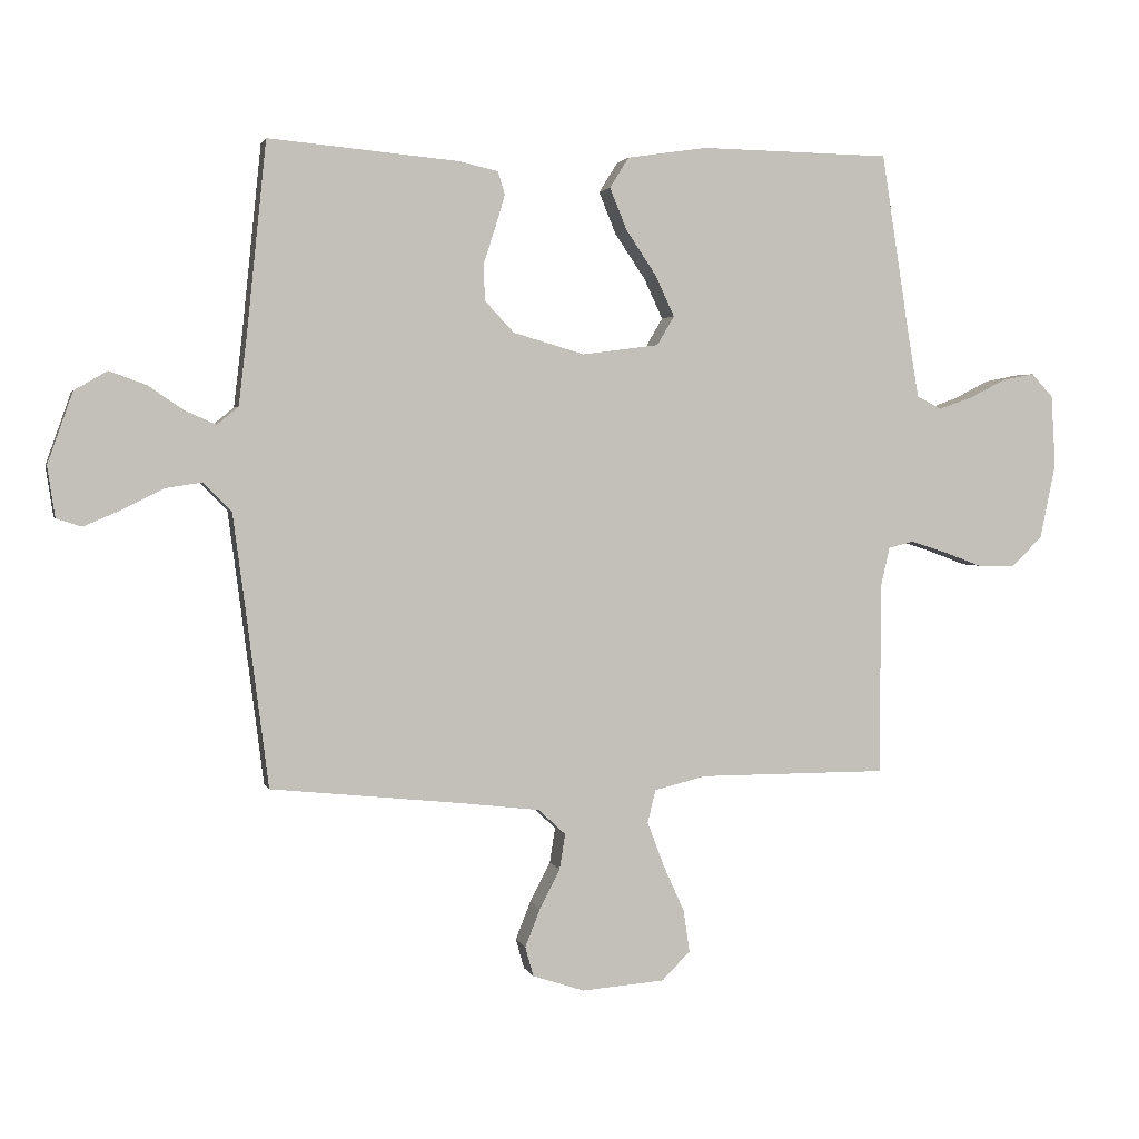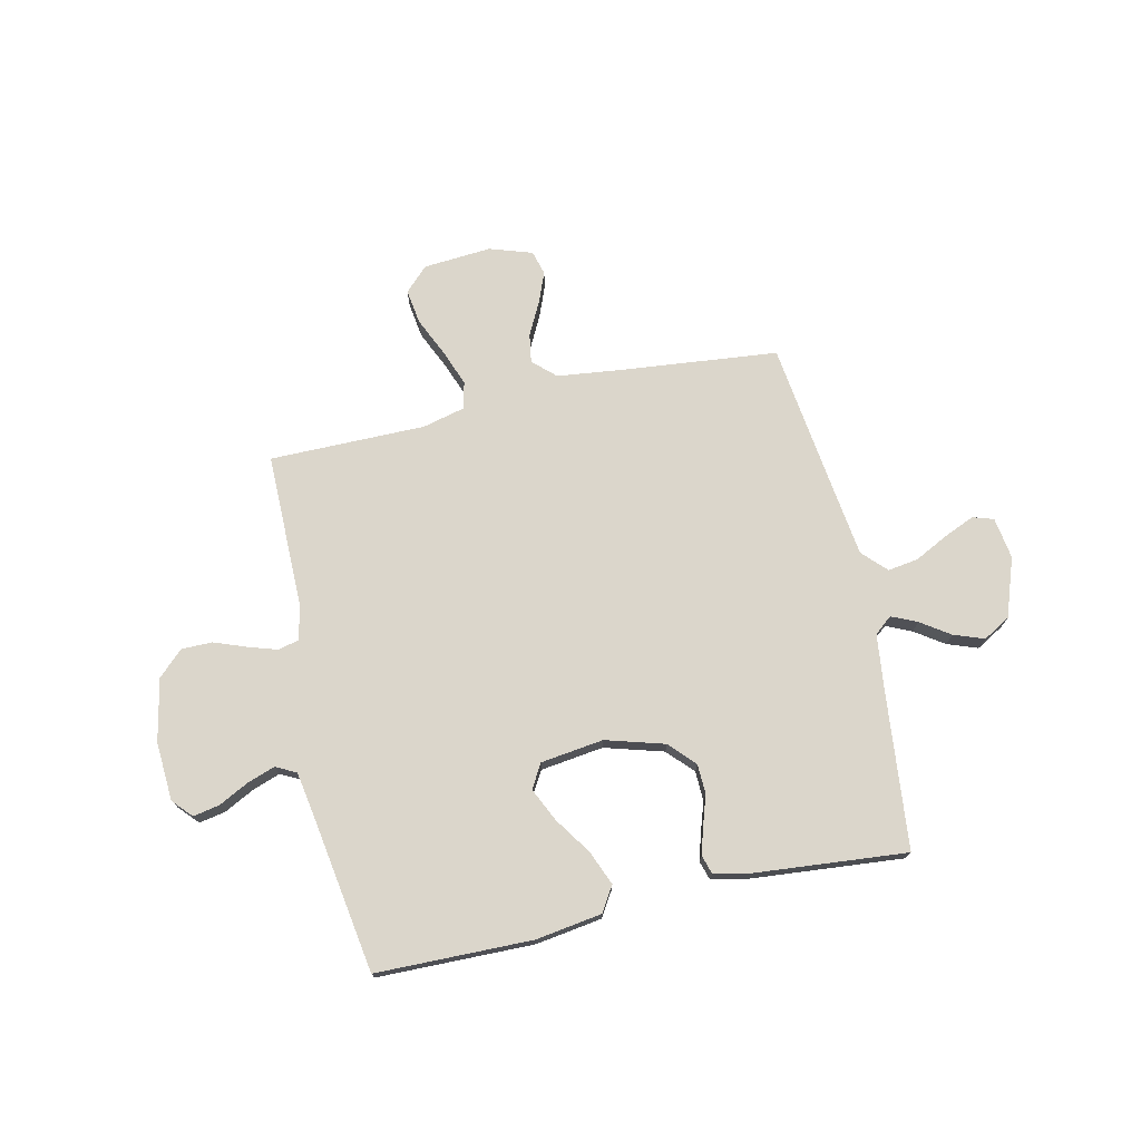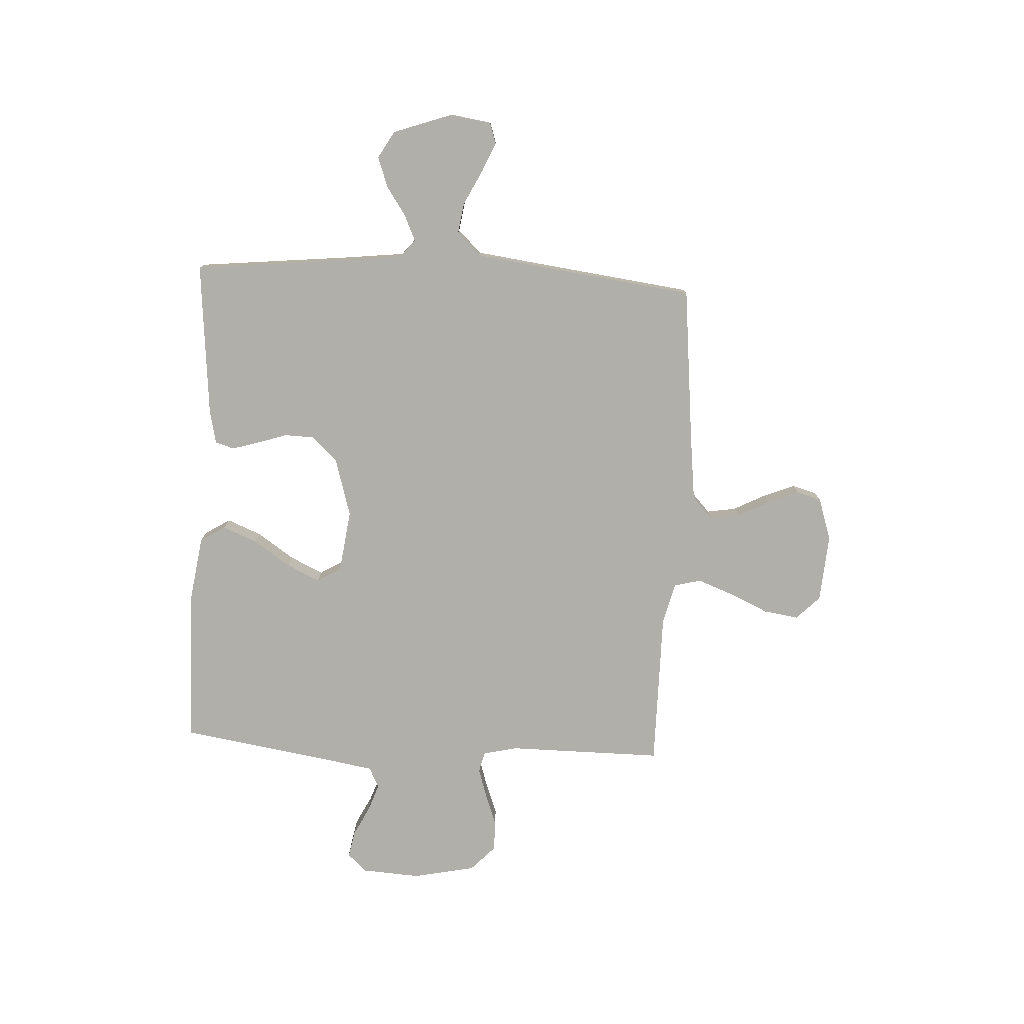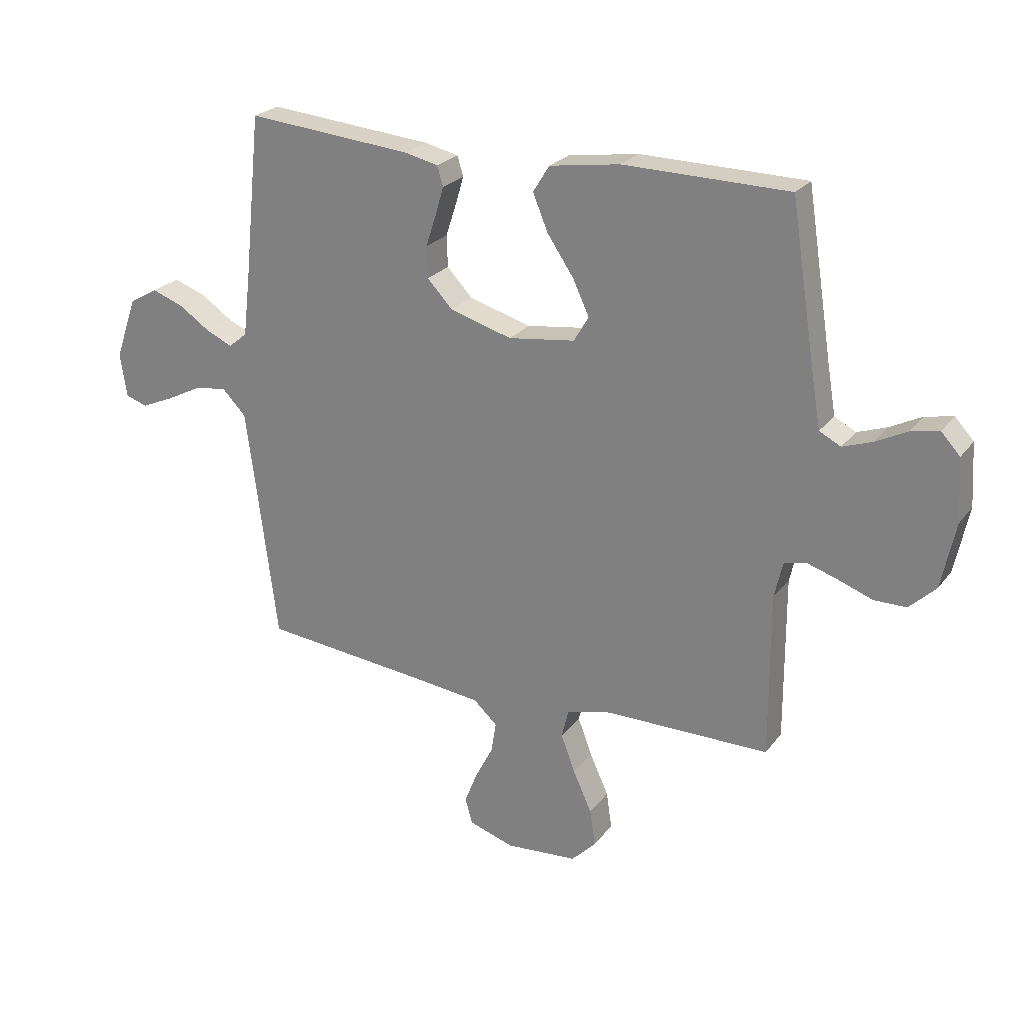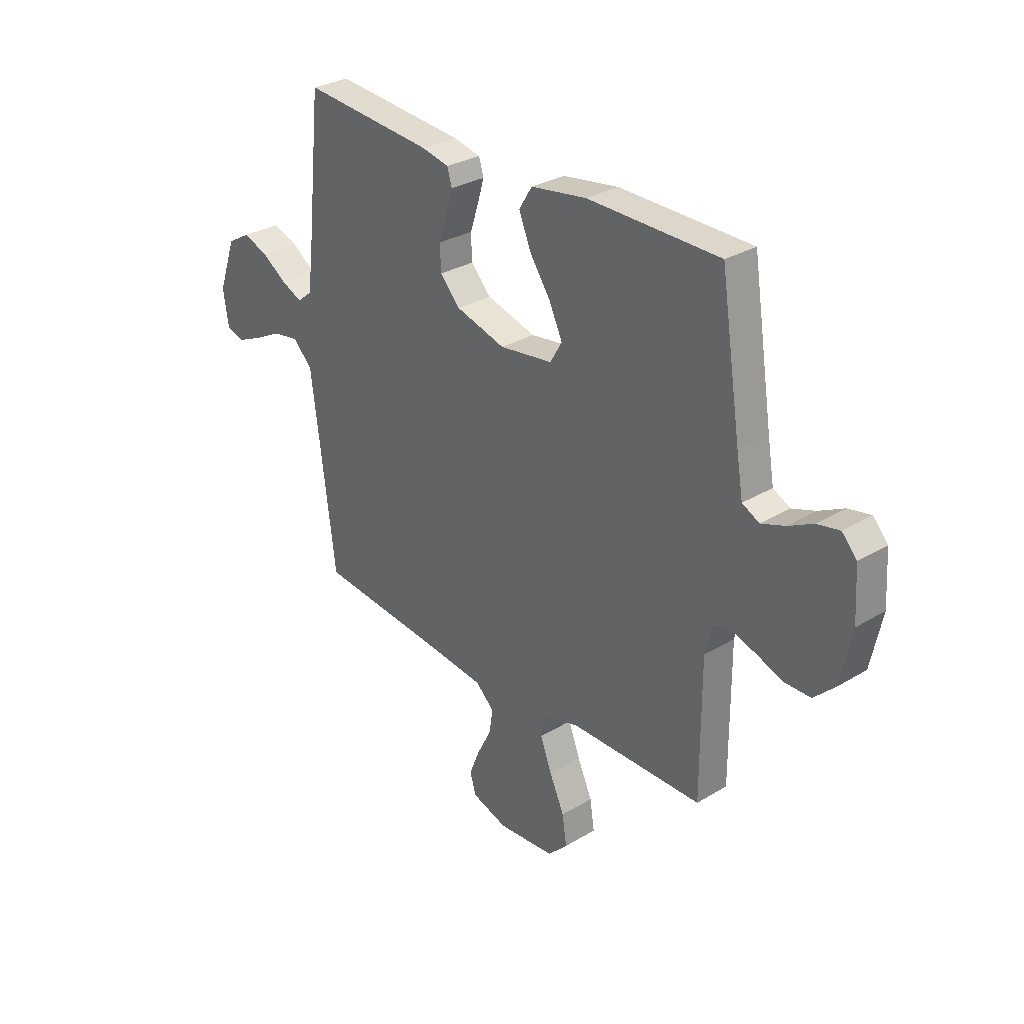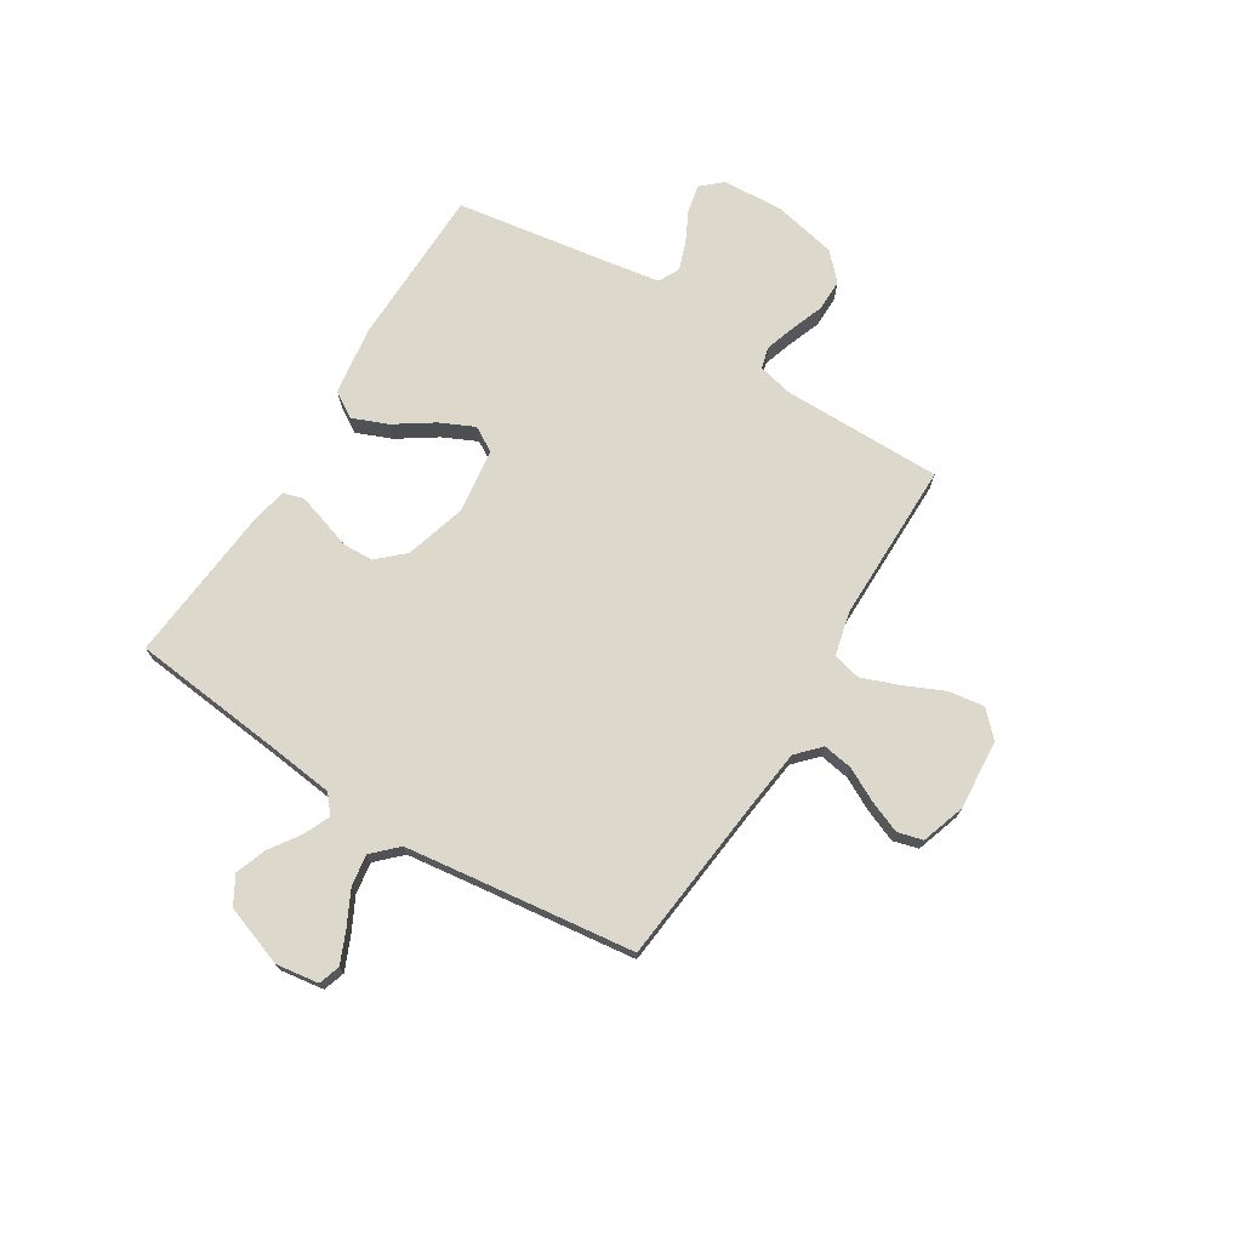
<metadata>
{"format":"obj","ext":"obj","renderer":"f3d","projection":"perspective","resolution":1024,"background":"white","views":[{"elev":2.4,"azim":166.5,"up":"+Z"},{"elev":73.6,"azim":-12.6,"up":"+Y"},{"elev":-78.0,"azim":87.0,"up":"+Y"},{"elev":24.3,"azim":-152.2,"up":"+Z"},{"elev":29.9,"azim":-131.4,"up":"+Z"},{"elev":72.7,"azim":121.9,"up":"+Y"}]}
</metadata>
<code>
v -0.5 0.07 0.5
v -0.2 0.07 0.505
v -0.073 0.07 0.486
v -0.043 0.07 0.438
v -0.07 0.07 0.372
v -0.118 0.07 0.301
v -0.148 0.07 0.237
v -0.121 0.07 0.191
v 0 0.07 0.175
v 0.113 0.07 0.208
v 0.159 0.07 0.257
v 0.161 0.07 0.314
v 0.142 0.07 0.372
v 0.127 0.07 0.423
v 0.138 0.07 0.459
v 0.2 0.07 0.473
v 0.5 0.07 0.5
v 0.531 0.07 0.2
v 0.544 0.07 0.09
v 0.578 0.07 0.062
v 0.627 0.07 0.084
v 0.683 0.07 0.122
v 0.741 0.07 0.143
v 0.793 0.07 0.113
v 0.833 0.07 0
v 0.821 0.07 -0.08
v 0.781 0.07 -0.093
v 0.723 0.07 -0.068
v 0.658 0.07 -0.035
v 0.599 0.07 -0.026
v 0.555 0.07 -0.071
v 0.538 0.07 -0.2
v 0.5 0.07 -0.5
v 0.2 0.07 -0.531
v 0.073 0.07 -0.546
v 0.03 0.07 -0.586
v 0.039 0.07 -0.642
v 0.071 0.07 -0.704
v 0.095 0.07 -0.764
v 0.082 0.07 -0.811
v 0 0.07 -0.838
v -0.131 0.07 -0.828
v -0.176 0.07 -0.783
v -0.166 0.07 -0.716
v -0.132 0.07 -0.641
v -0.106 0.07 -0.572
v -0.119 0.07 -0.52
v -0.2 0.07 -0.5
v -0.5 0.07 -0.5
v -0.499 0.07 -0.2
v -0.514 0.07 -0.135
v -0.554 0.07 -0.125
v -0.61 0.07 -0.143
v -0.672 0.07 -0.166
v -0.731 0.07 -0.166
v -0.779 0.07 -0.12
v -0.804 0.07 0
v -0.797 0.07 0.113
v -0.763 0.07 0.15
v -0.712 0.07 0.14
v -0.655 0.07 0.111
v -0.601 0.07 0.092
v -0.562 0.07 0.112
v -0.547 0.07 0.2
v -0.5 0 0.5
v -0.2 0 0.505
v -0.073 0 0.486
v -0.043 0 0.438
v -0.07 0 0.372
v -0.118 0 0.301
v -0.148 0 0.237
v -0.121 0 0.191
v 0 0 0.175
v 0.113 0 0.208
v 0.159 0 0.257
v 0.161 0 0.314
v 0.142 0 0.372
v 0.127 0 0.423
v 0.138 0 0.459
v 0.2 0 0.473
v 0.5 0 0.5
v 0.531 0 0.2
v 0.544 0 0.09
v 0.578 0 0.062
v 0.627 0 0.084
v 0.683 0 0.122
v 0.741 0 0.143
v 0.793 0 0.113
v 0.833 0 0
v 0.821 0 -0.08
v 0.781 0 -0.093
v 0.723 0 -0.068
v 0.658 0 -0.035
v 0.599 0 -0.026
v 0.555 0 -0.071
v 0.538 0 -0.2
v 0.5 0 -0.5
v 0.2 0 -0.531
v 0.073 0 -0.546
v 0.03 0 -0.586
v 0.039 0 -0.642
v 0.071 0 -0.704
v 0.095 0 -0.764
v 0.082 0 -0.811
v 0 0 -0.838
v -0.131 0 -0.828
v -0.176 0 -0.783
v -0.166 0 -0.716
v -0.132 0 -0.641
v -0.106 0 -0.572
v -0.119 0 -0.52
v -0.2 0 -0.5
v -0.5 0 -0.5
v -0.499 0 -0.2
v -0.514 0 -0.135
v -0.554 0 -0.125
v -0.61 0 -0.143
v -0.672 0 -0.166
v -0.731 0 -0.166
v -0.779 0 -0.12
v -0.804 0 0
v -0.797 0 0.113
v -0.763 0 0.15
v -0.712 0 0.14
v -0.655 0 0.111
v -0.601 0 0.092
v -0.562 0 0.112
v -0.547 0 0.2
f 58 59 60 61
f 58 61 62
f 57 58 62
f 56 57 62
f 53 54 55 56
f 52 53 56 62
f 51 52 62 63
f 48 49 50
f 47 48 50 51
f 42 43 44 45
f 42 45 46
f 41 42 46
f 40 41 46 47
f 37 38 39 40
f 32 33 34
f 31 32 34 35
f 30 31 35 36
f 26 27 28 29
f 24 25 26 29
f 24 29 30
f 21 22 23 24
f 20 21 24 30
f 19 20 30 36
f 15 16 17 18
f 12 13 14 15
f 12 15 18 19
f 3 4 5 6
f 3 6 7
f 64 1 2 3
f 64 3 7
f 47 51 63 64
f 37 40 47 64
f 36 37 64 7
f 11 12 19
f 10 11 19 36
f 9 10 36
f 8 9 36
f 7 8 36
f 125 124 123 122
f 126 125 122
f 126 122 121
f 126 121 120
f 120 119 118 117
f 126 120 117 116
f 127 126 116 115
f 114 113 112
f 115 114 112 111
f 109 108 107 106
f 110 109 106
f 110 106 105
f 111 110 105 104
f 104 103 102 101
f 98 97 96
f 99 98 96 95
f 100 99 95 94
f 93 92 91 90
f 93 90 89 88
f 94 93 88
f 88 87 86 85
f 94 88 85 84
f 100 94 84 83
f 82 81 80 79
f 79 78 77 76
f 83 82 79 76
f 70 69 68 67
f 71 70 67
f 67 66 65 128
f 71 67 128
f 128 127 115 111
f 128 111 104 101
f 71 128 101 100
f 83 76 75
f 100 83 75 74
f 100 74 73
f 100 73 72
f 100 72 71
f 1 65 66 2
f 2 66 67 3
f 3 67 68 4
f 4 68 69 5
f 5 69 70 6
f 6 70 71 7
f 7 71 72 8
f 8 72 73 9
f 9 73 74 10
f 10 74 75 11
f 11 75 76 12
f 12 76 77 13
f 13 77 78 14
f 14 78 79 15
f 15 79 80 16
f 16 80 81 17
f 17 81 82 18
f 18 82 83 19
f 19 83 84 20
f 20 84 85 21
f 21 85 86 22
f 22 86 87 23
f 23 87 88 24
f 24 88 89 25
f 25 89 90 26
f 26 90 91 27
f 27 91 92 28
f 28 92 93 29
f 29 93 94 30
f 30 94 95 31
f 31 95 96 32
f 32 96 97 33
f 33 97 98 34
f 34 98 99 35
f 35 99 100 36
f 36 100 101 37
f 37 101 102 38
f 38 102 103 39
f 39 103 104 40
f 40 104 105 41
f 41 105 106 42
f 42 106 107 43
f 43 107 108 44
f 44 108 109 45
f 45 109 110 46
f 46 110 111 47
f 47 111 112 48
f 48 112 113 49
f 49 113 114 50
f 50 114 115 51
f 51 115 116 52
f 52 116 117 53
f 53 117 118 54
f 54 118 119 55
f 55 119 120 56
f 56 120 121 57
f 57 121 122 58
f 58 122 123 59
f 59 123 124 60
f 60 124 125 61
f 61 125 126 62
f 62 126 127 63
f 63 127 128 64
f 64 128 65 1

</code>
